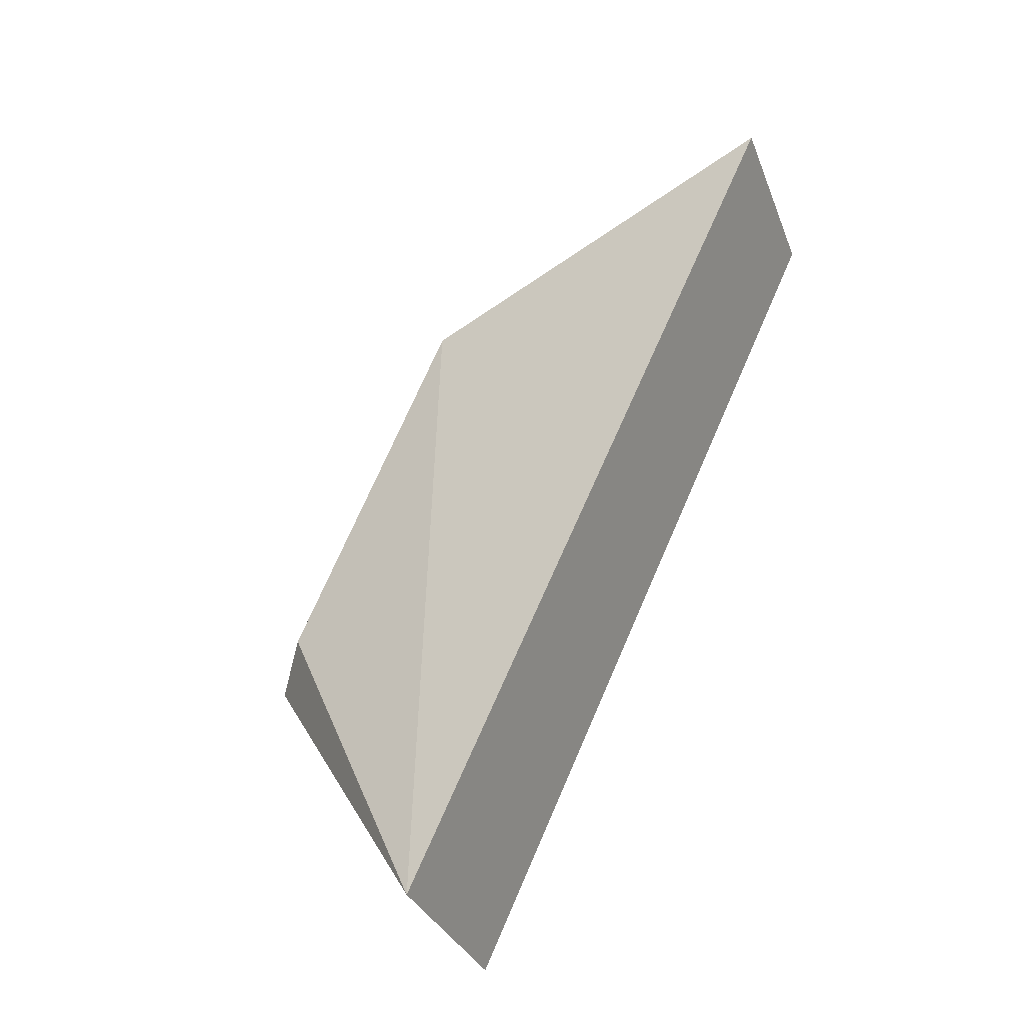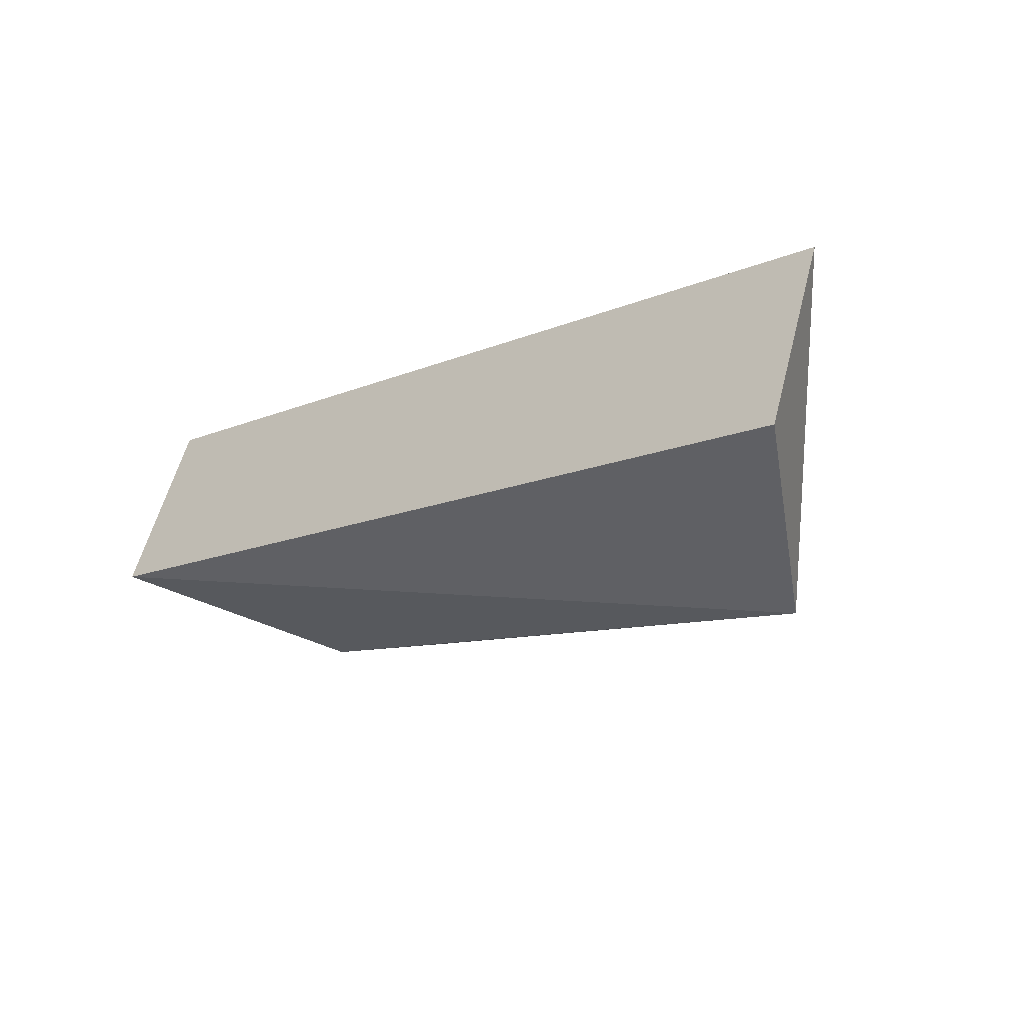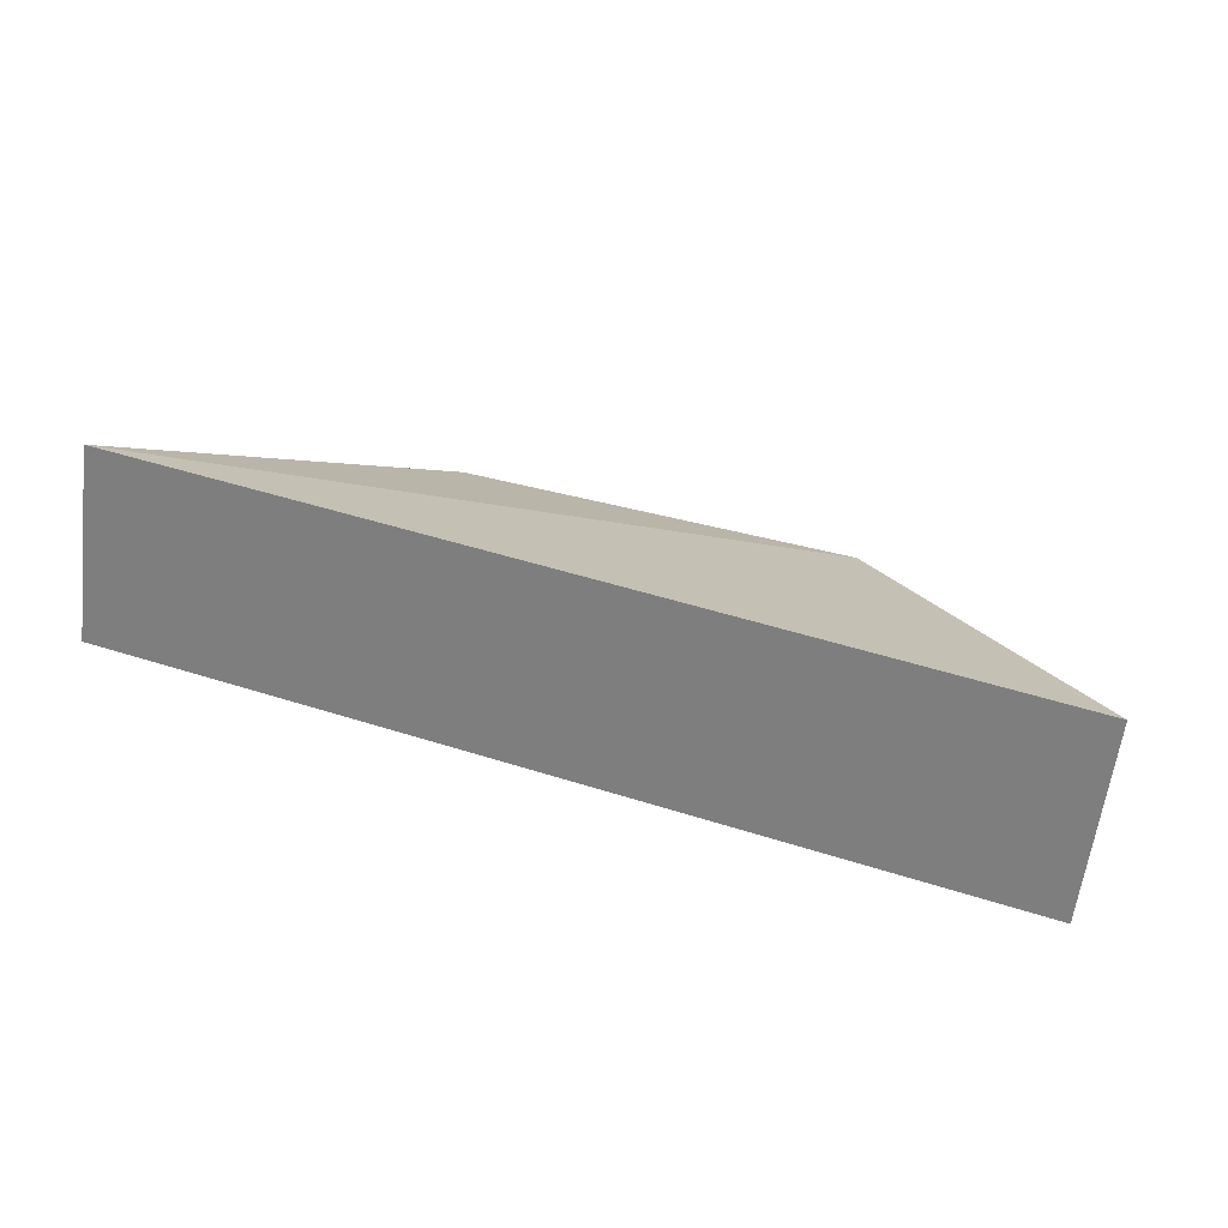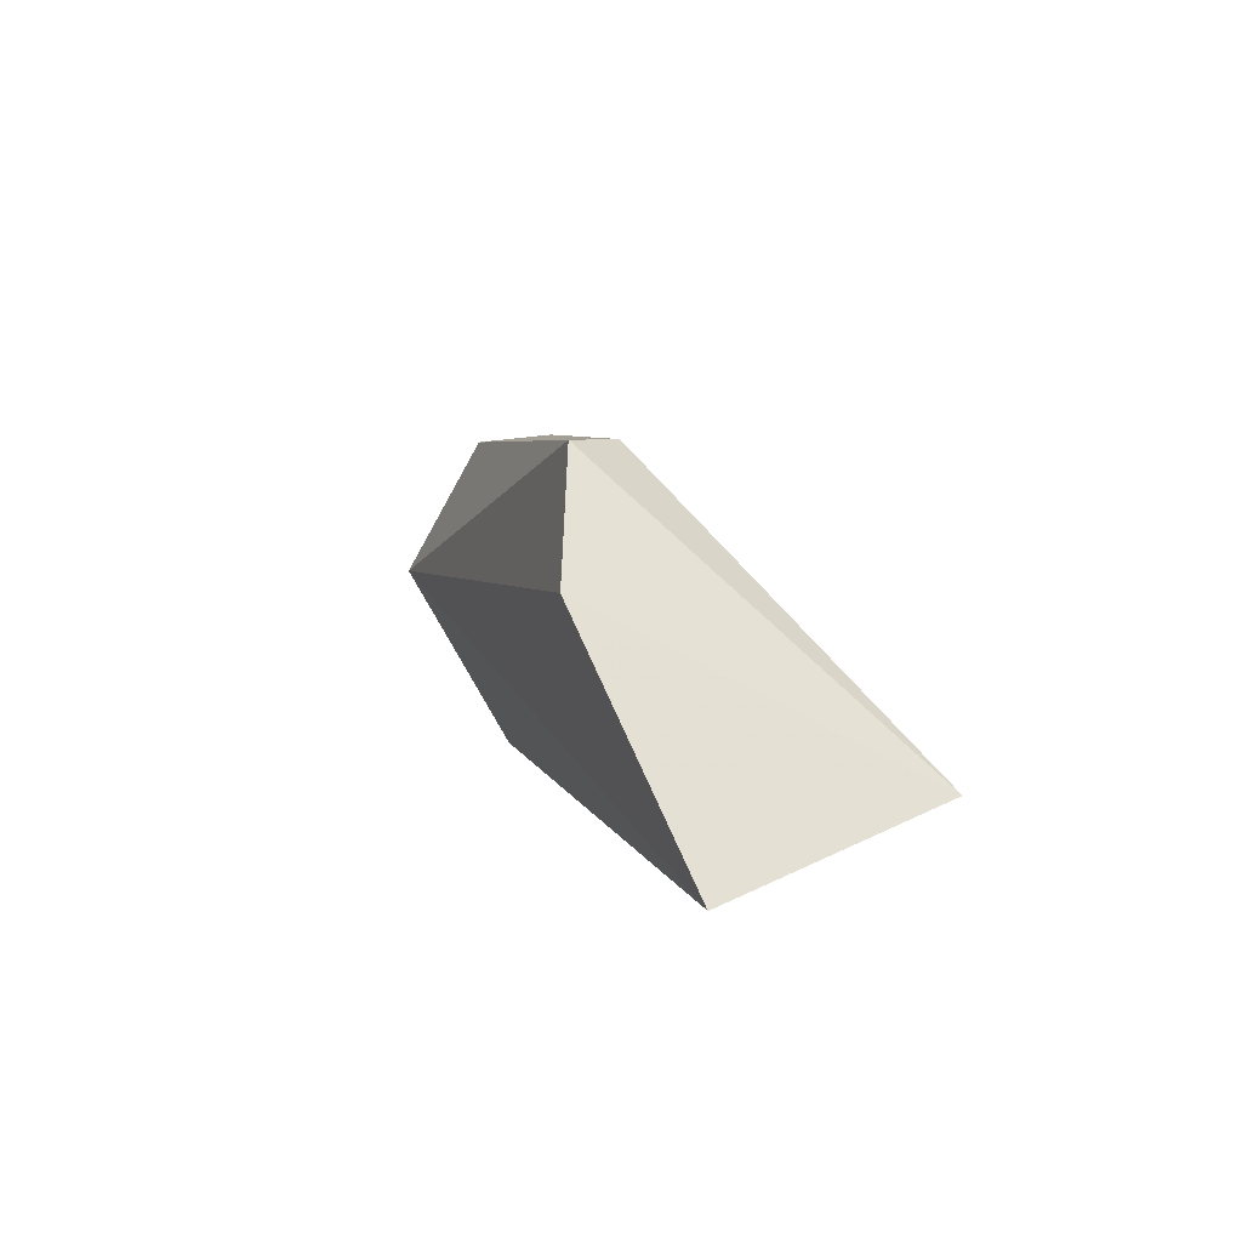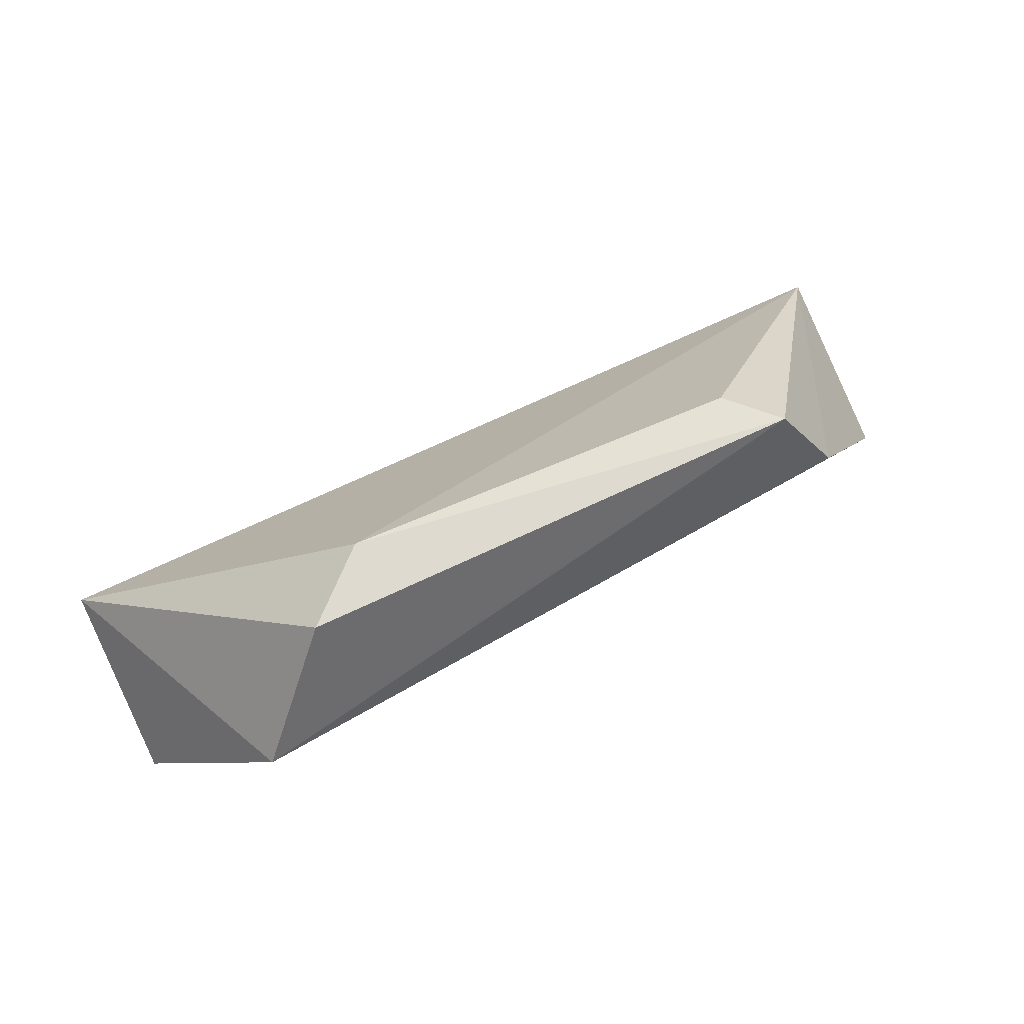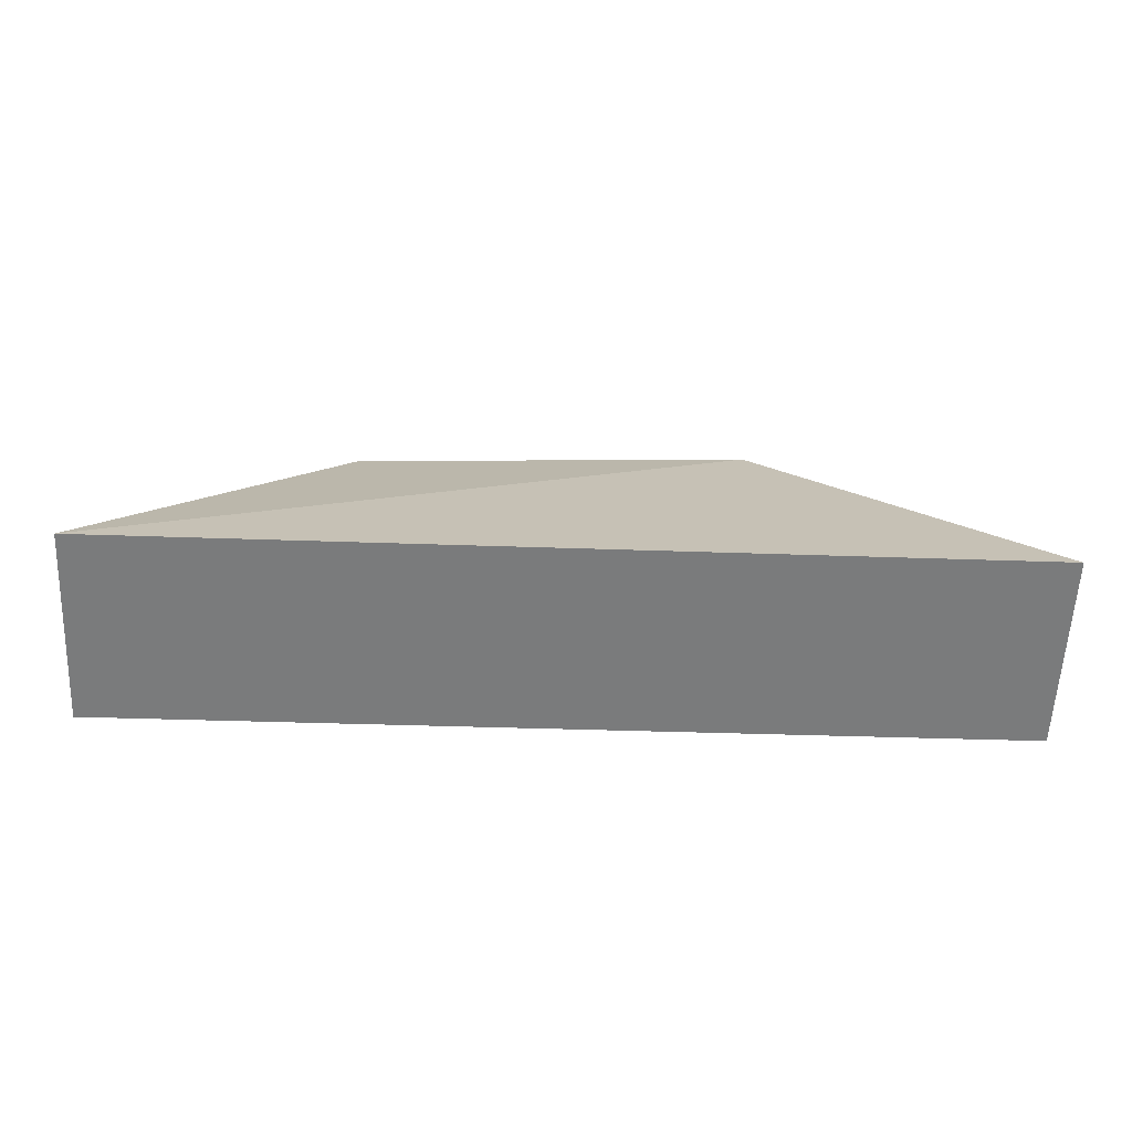
<metadata>
{"format":"obj","ext":"obj","renderer":"f3d","projection":"perspective","resolution":1024,"background":"white","views":[{"elev":64.2,"azim":113.1,"up":"+Y"},{"elev":-14.1,"azim":-137.3,"up":"+Y"},{"elev":49.7,"azim":-160.7,"up":"+Y"},{"elev":4.3,"azim":78.5,"up":"+Z"},{"elev":65.5,"azim":-26.2,"up":"+Z"},{"elev":-36.2,"azim":177.3,"up":"+Z"}]}
</metadata>
<code>
v 0.02688 -0.07545 0.43
v 0.04041 -0.0676 0.4089
v 0.0404 -0.04929 0.4163
v -0.05049 -0.04929 0.4163
v -0.05049 -0.06759 0.4089
v -0.02341 -0.06755 0.442
v -0.03899 -0.07958 0.4283
v 0.01615 -0.06885 0.4413
v -0.03026 -0.07352 0.4413
v 0.02078 -0.07374 0.4412
f 1 2 3
f 3 2 4
f 5 4 2
f 6 3 4
f 7 5 2
f 7 2 1
f 7 4 5
f 8 3 6
f 9 6 4
f 9 4 7
f 10 1 3
f 10 3 8
f 10 8 6
f 10 6 9
f 10 9 7
f 10 7 1

</code>
